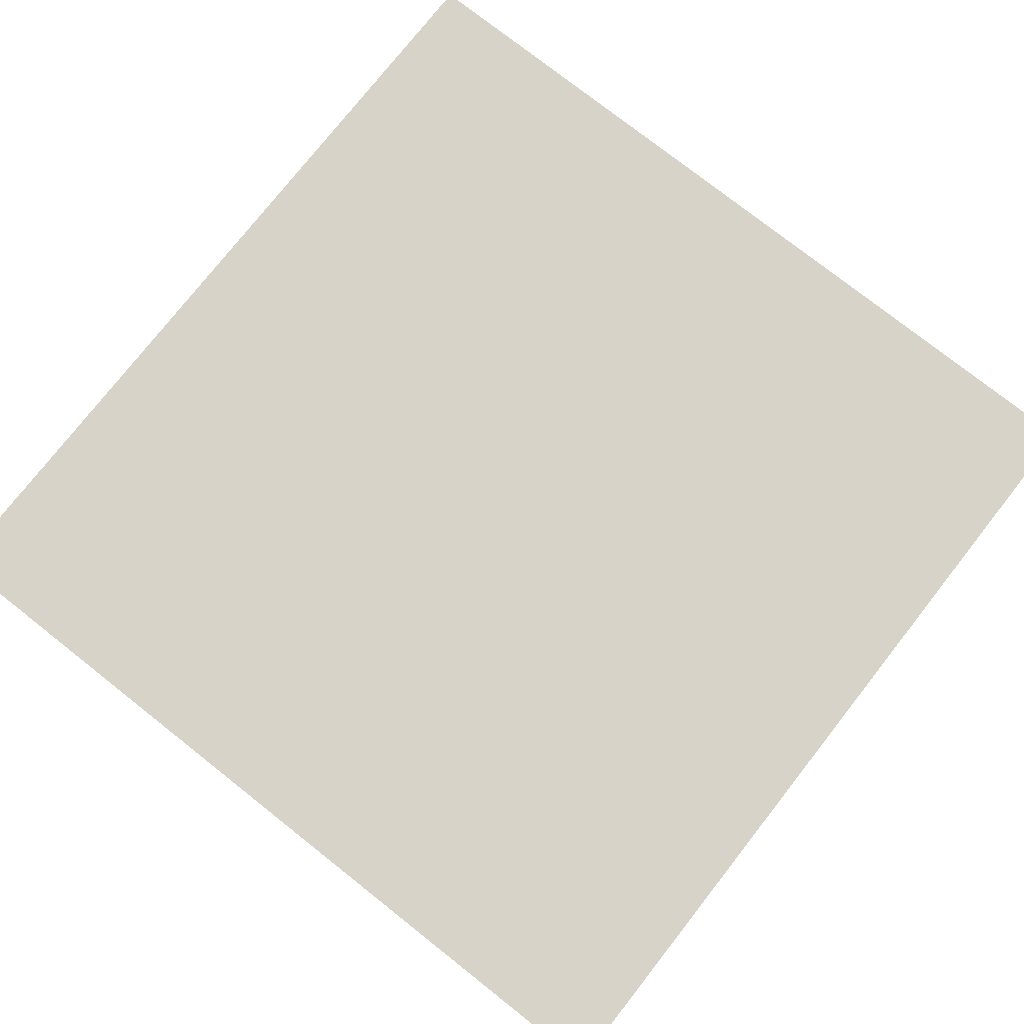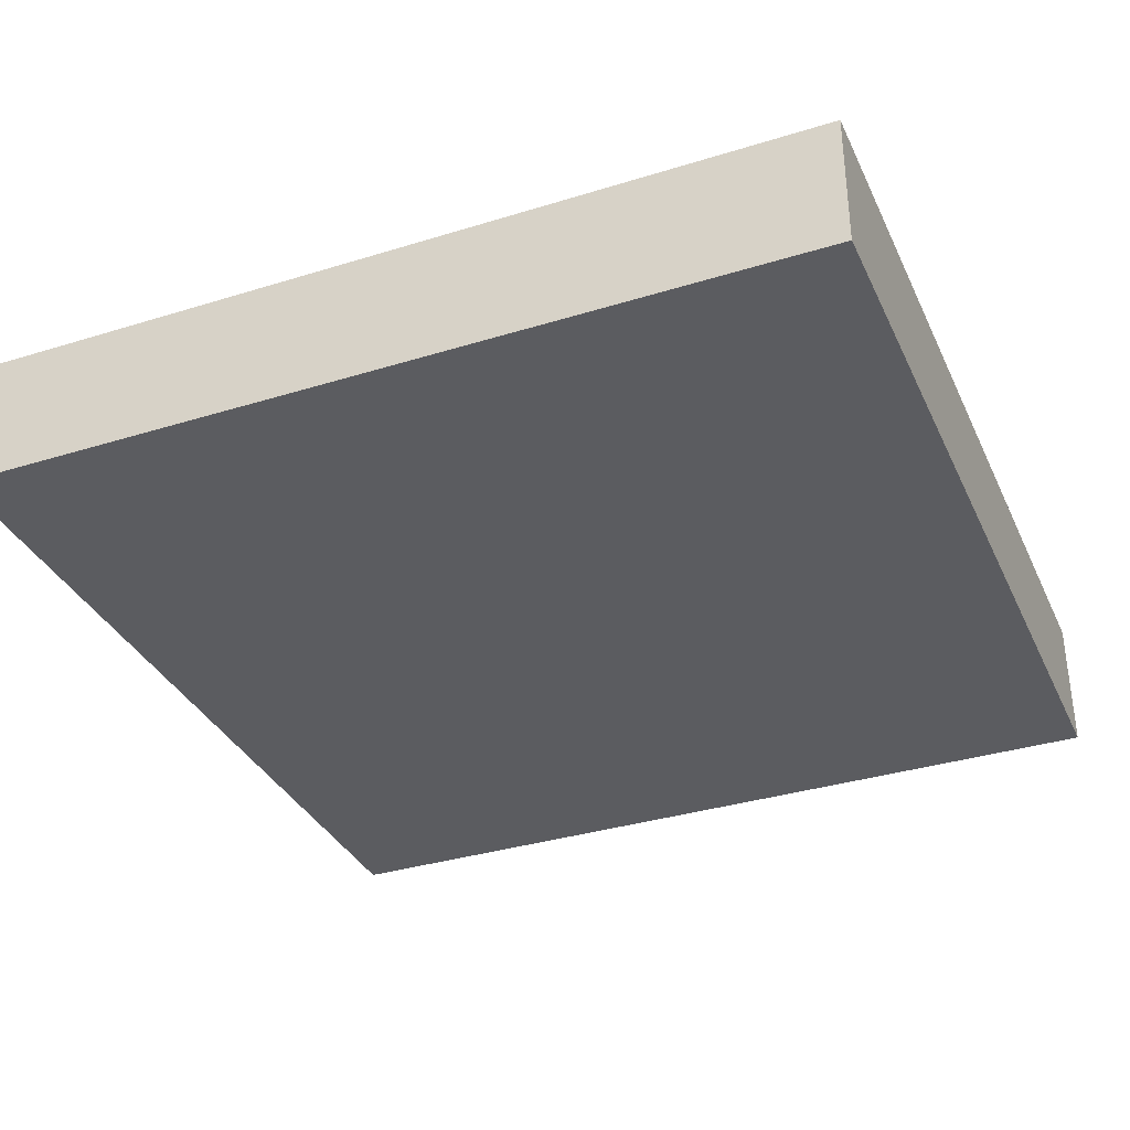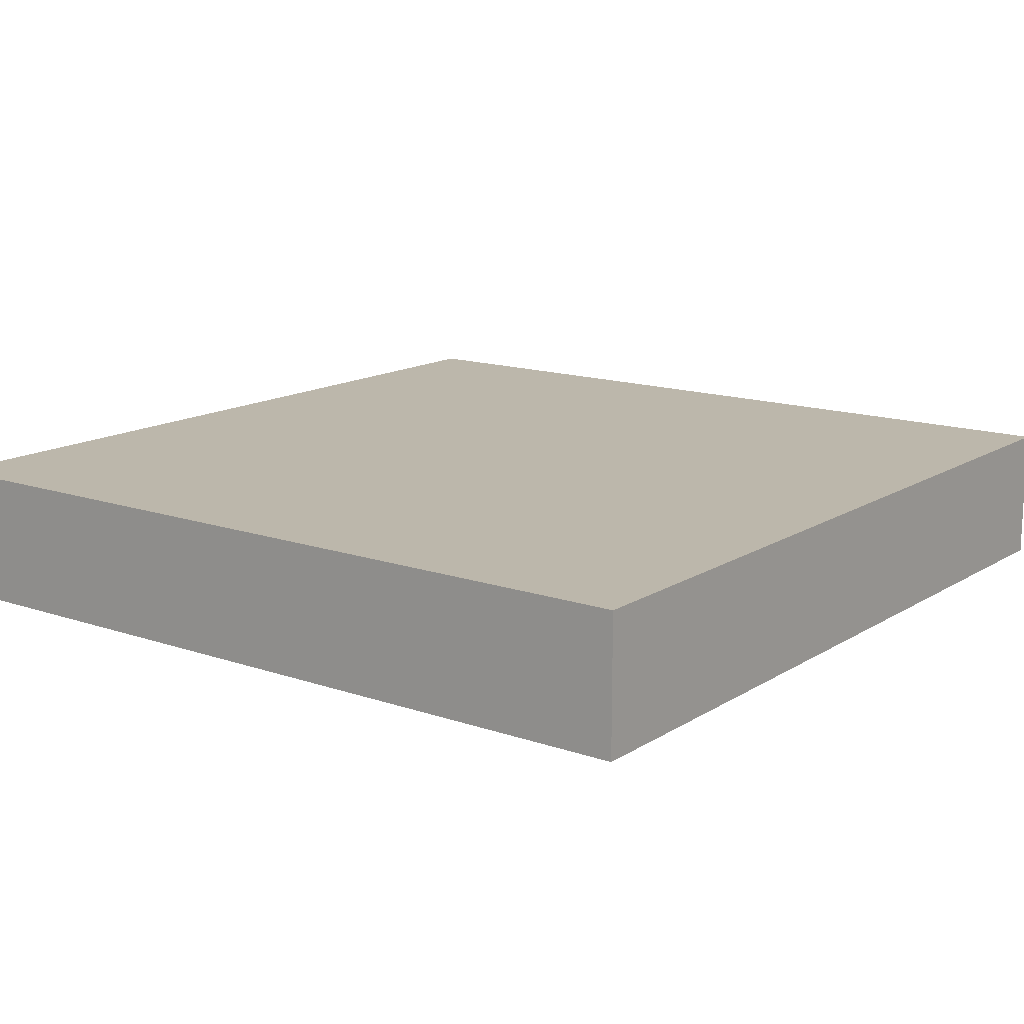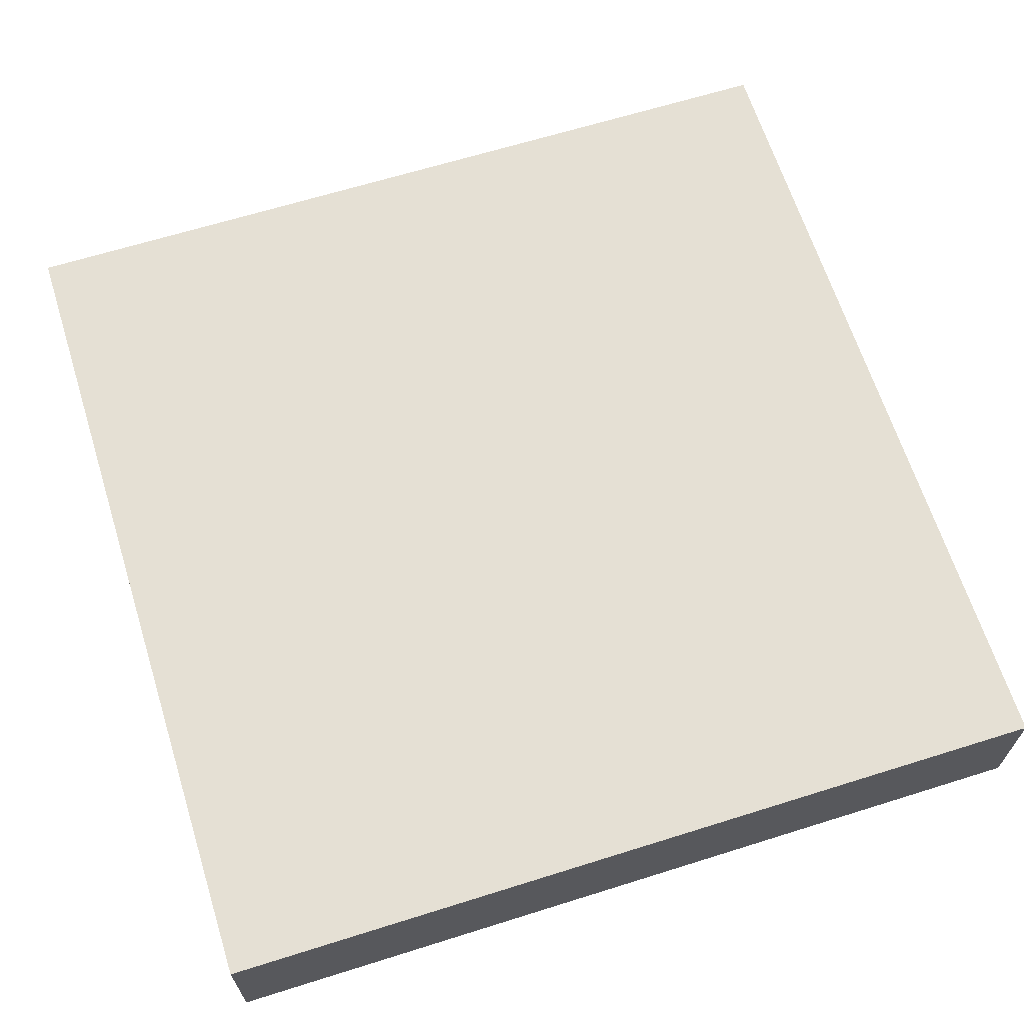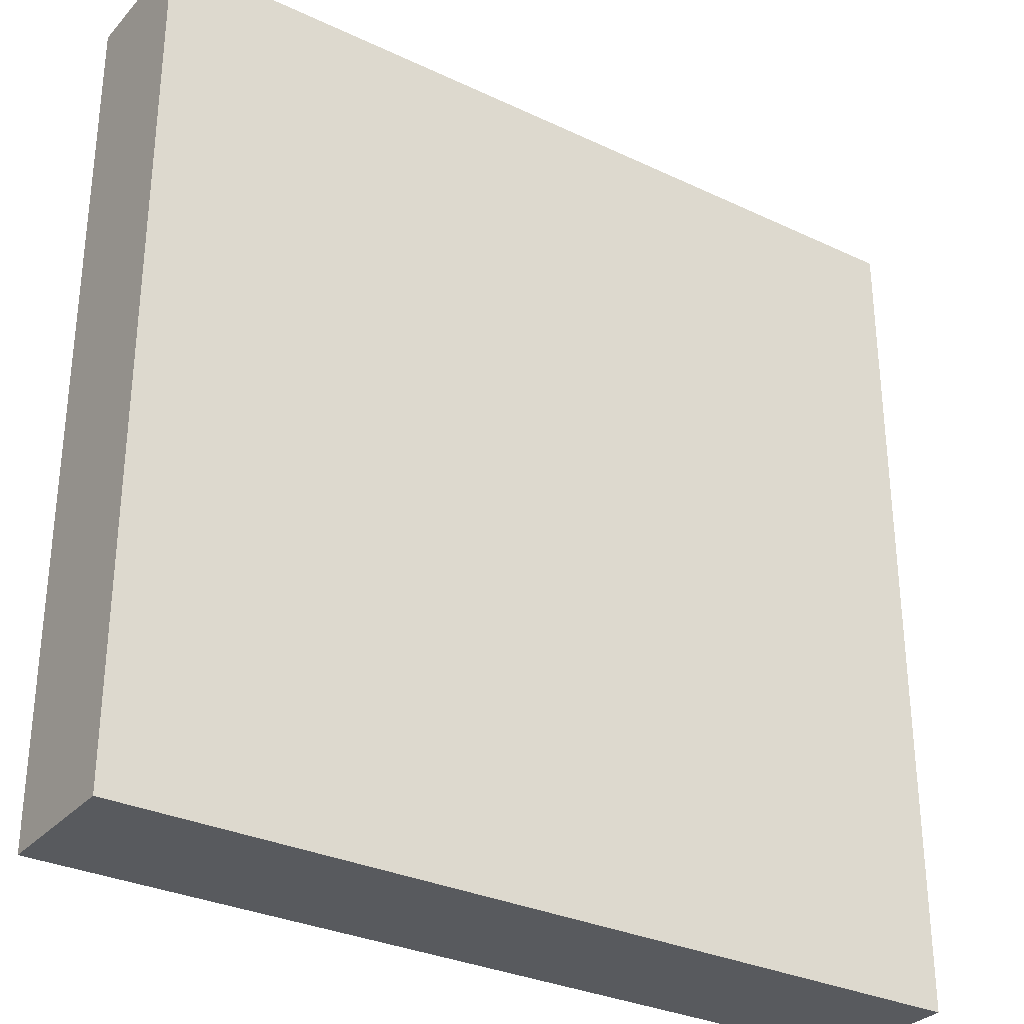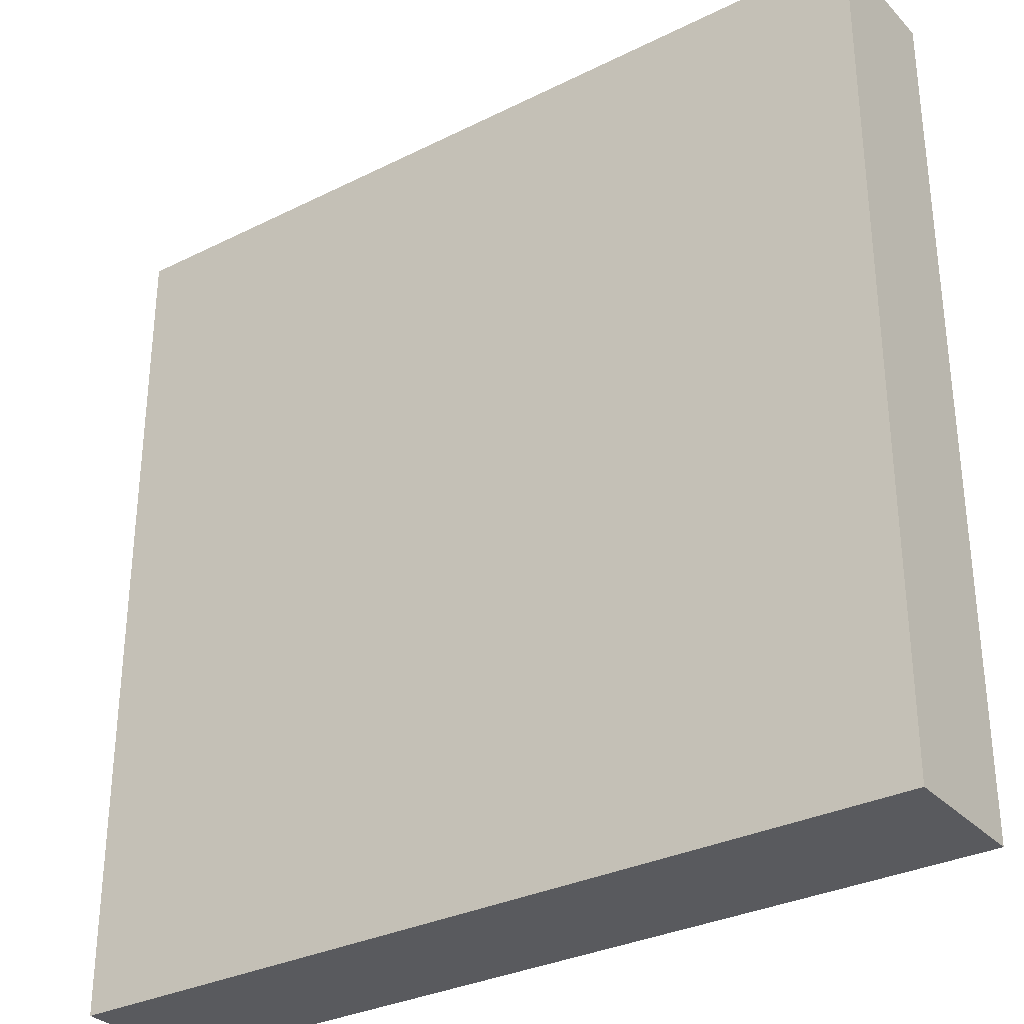
<metadata>
{"format":"obj","ext":"obj","renderer":"f3d","projection":"perspective","resolution":1024,"background":"white","views":[{"elev":77.2,"azim":-51.8,"up":"+Y"},{"elev":-34.7,"azim":22.5,"up":"+Y"},{"elev":14.4,"azim":126.9,"up":"+Y"},{"elev":65.3,"azim":162.5,"up":"+Y"},{"elev":-31.0,"azim":146.0,"up":"+Z"},{"elev":-31.5,"azim":-144.8,"up":"+Z"}]}
</metadata>
<code>
o Cube_Cube.001
v -1 0 -1
v -1 -0 1
v -1 0.3187 1
v -1 0.3187 -1
v 1 0.3187 -1
v 1 0 -1
v 1 0.3187 1
v 1 -0 1
f 1 2 3 4
f 6 1 4 5
f 5 7 8 6
f 2 8 7 3
f 2 1 6 8
f 7 5 4 3

</code>
